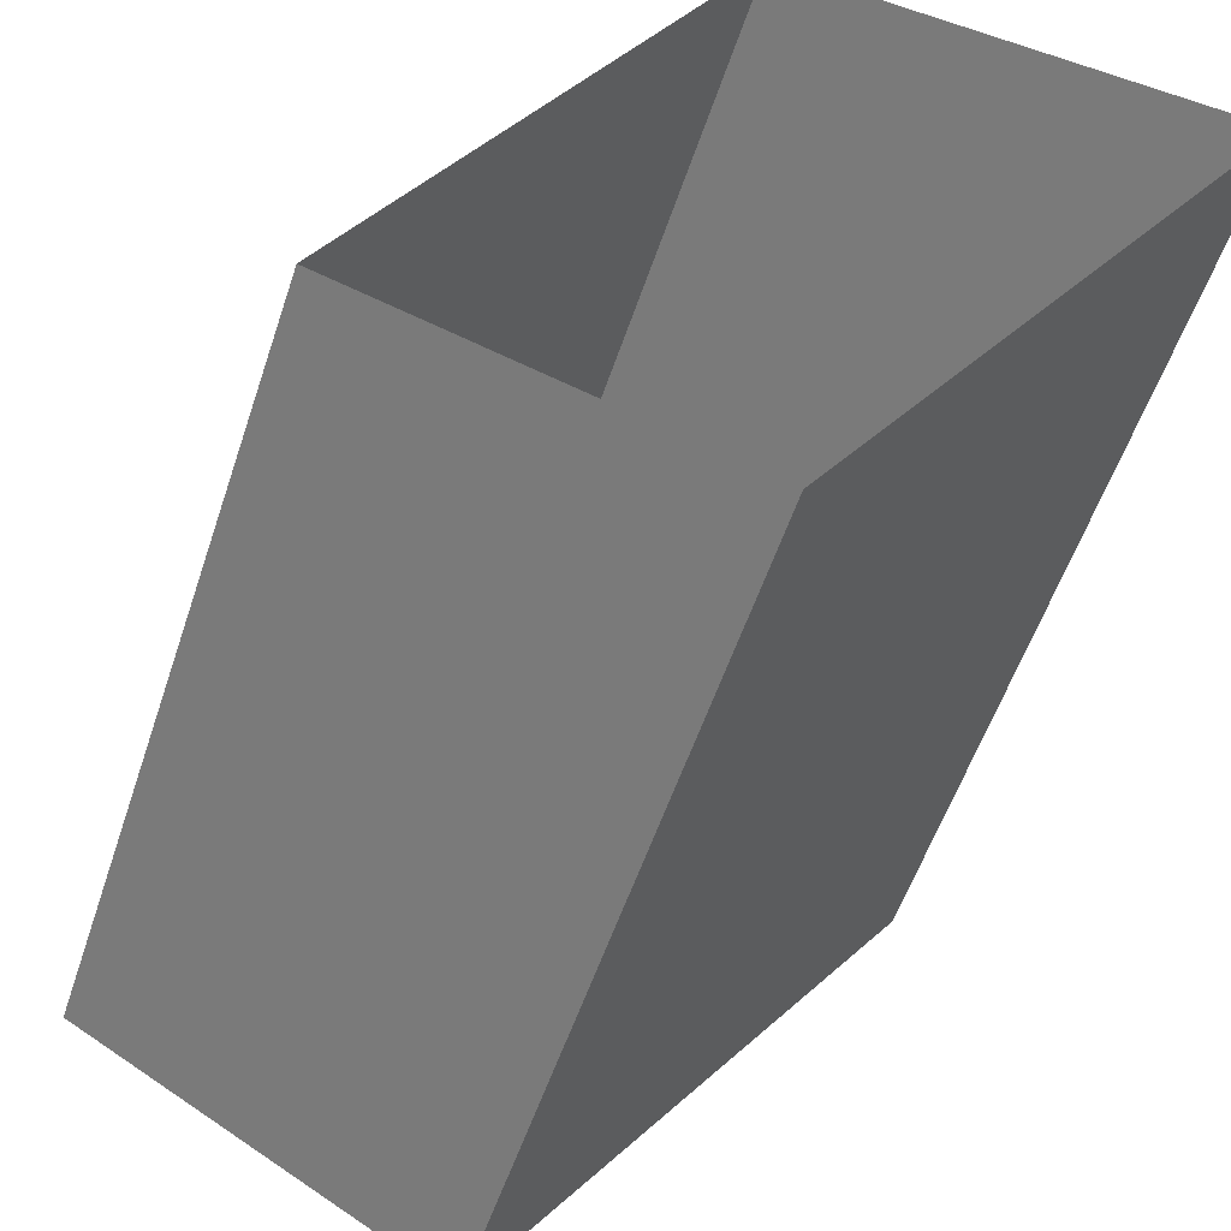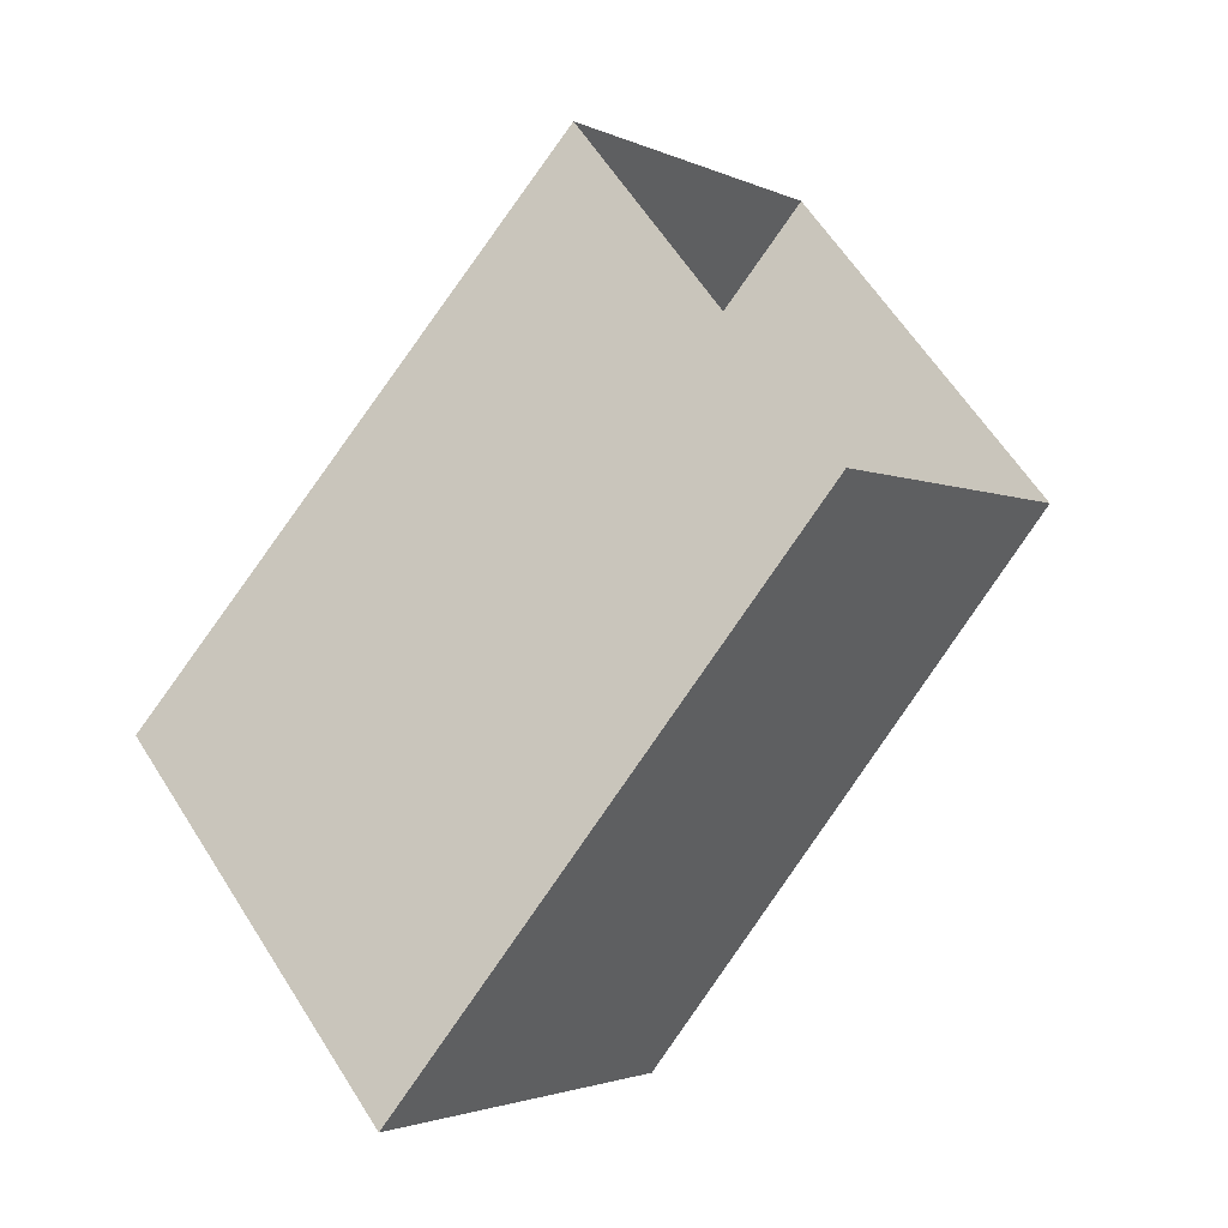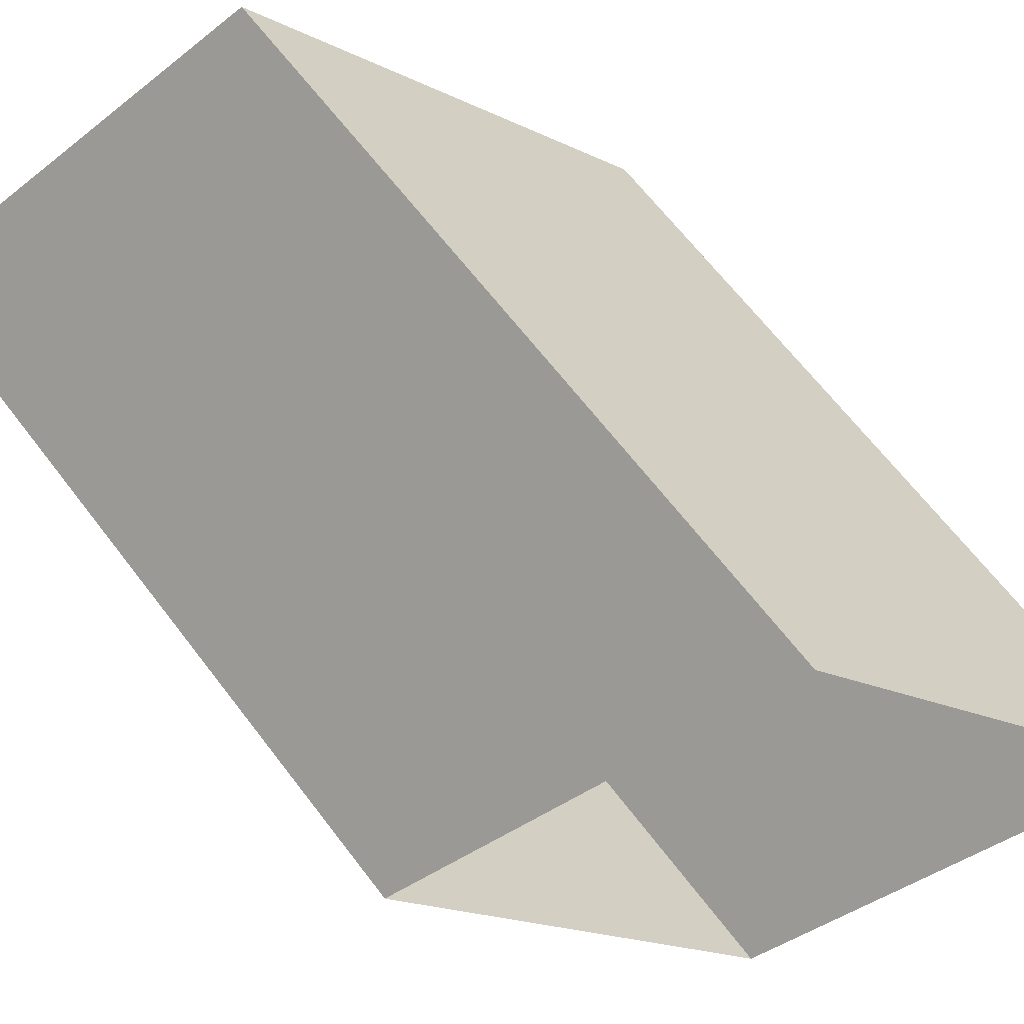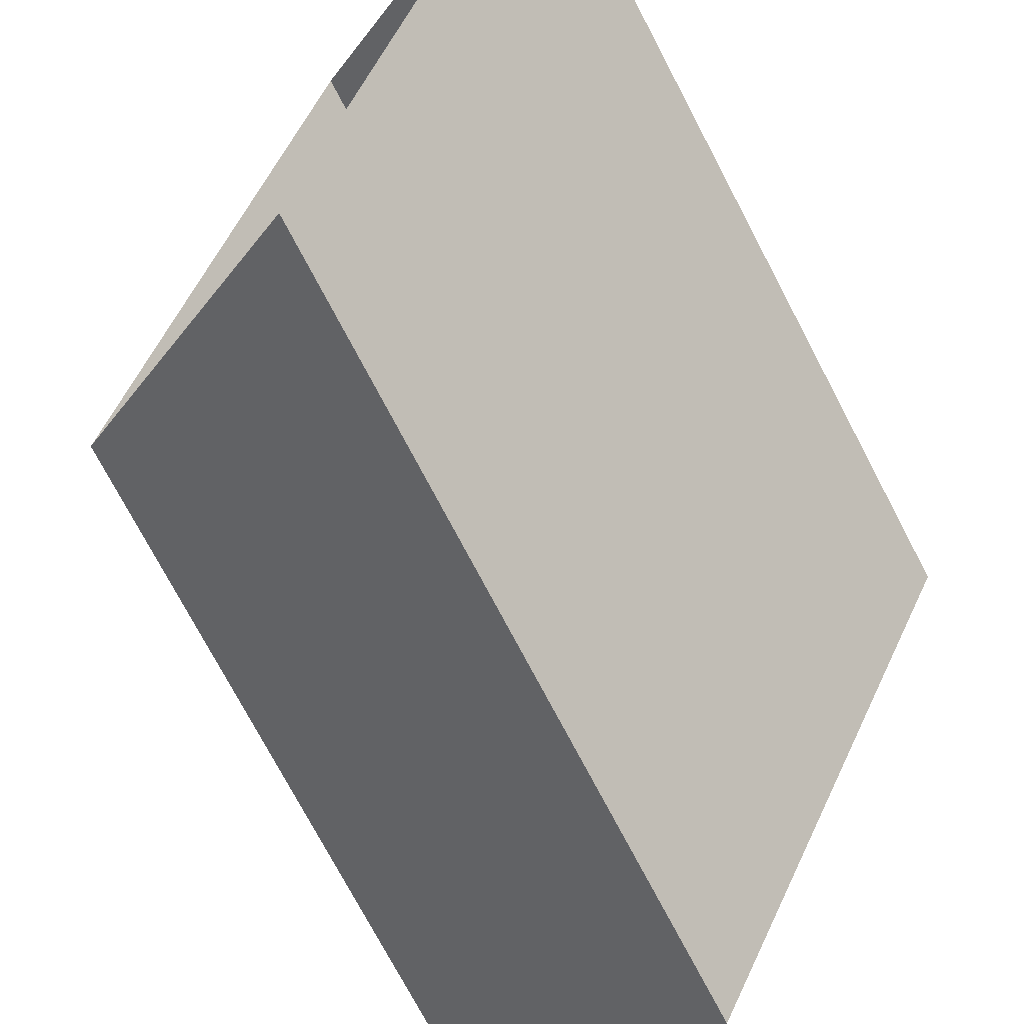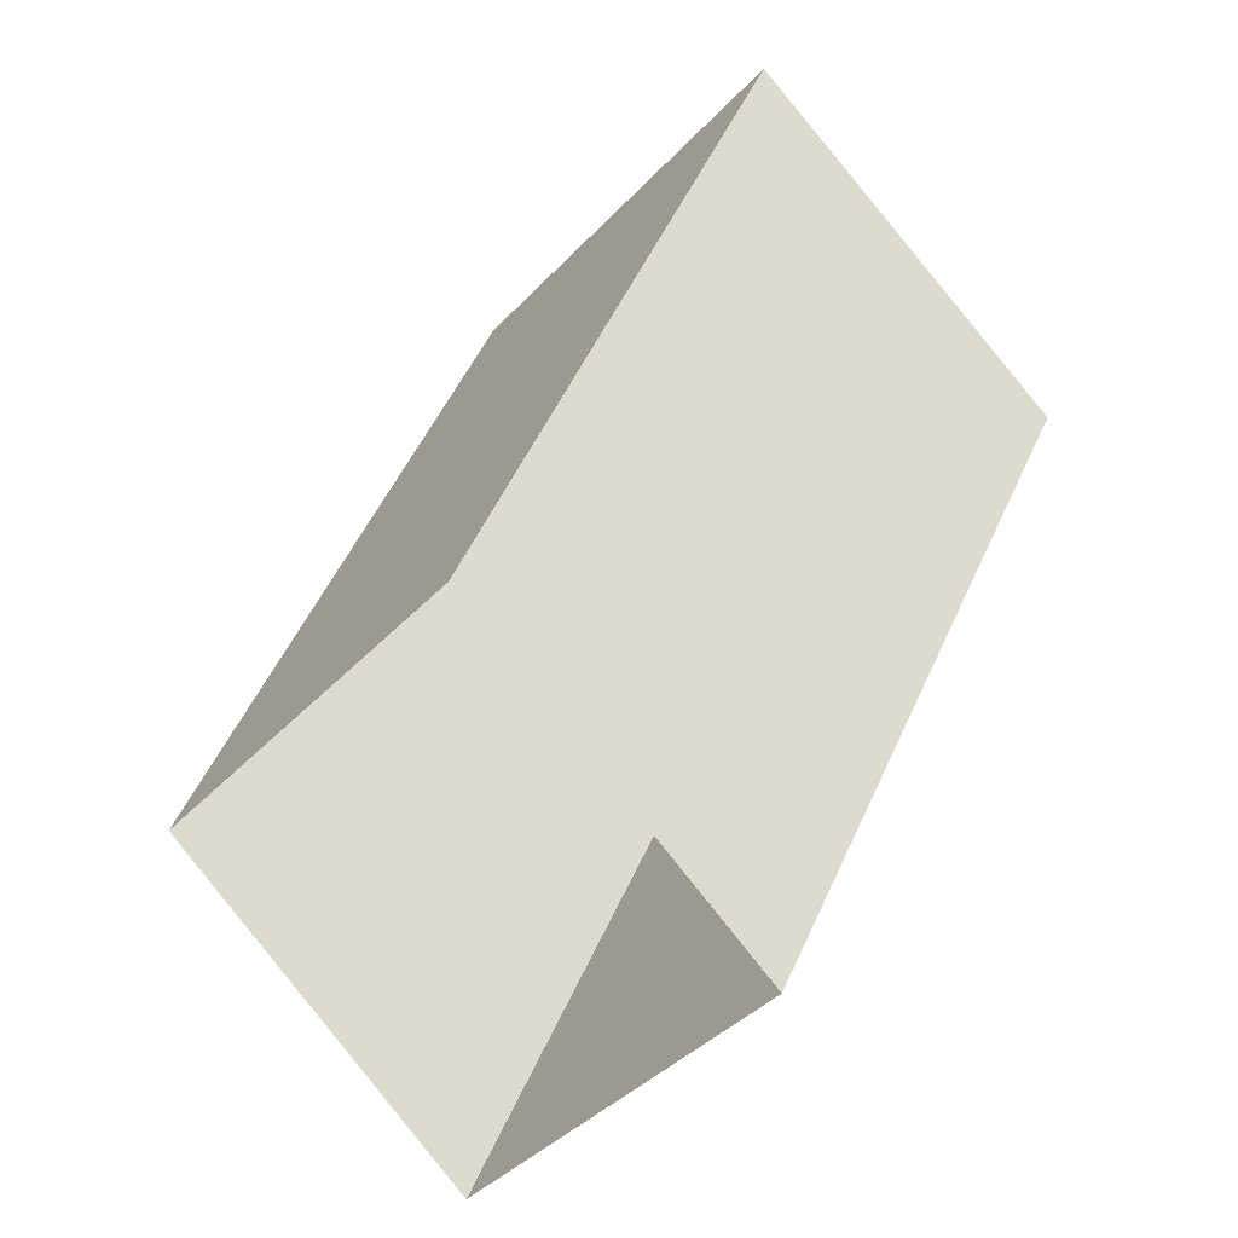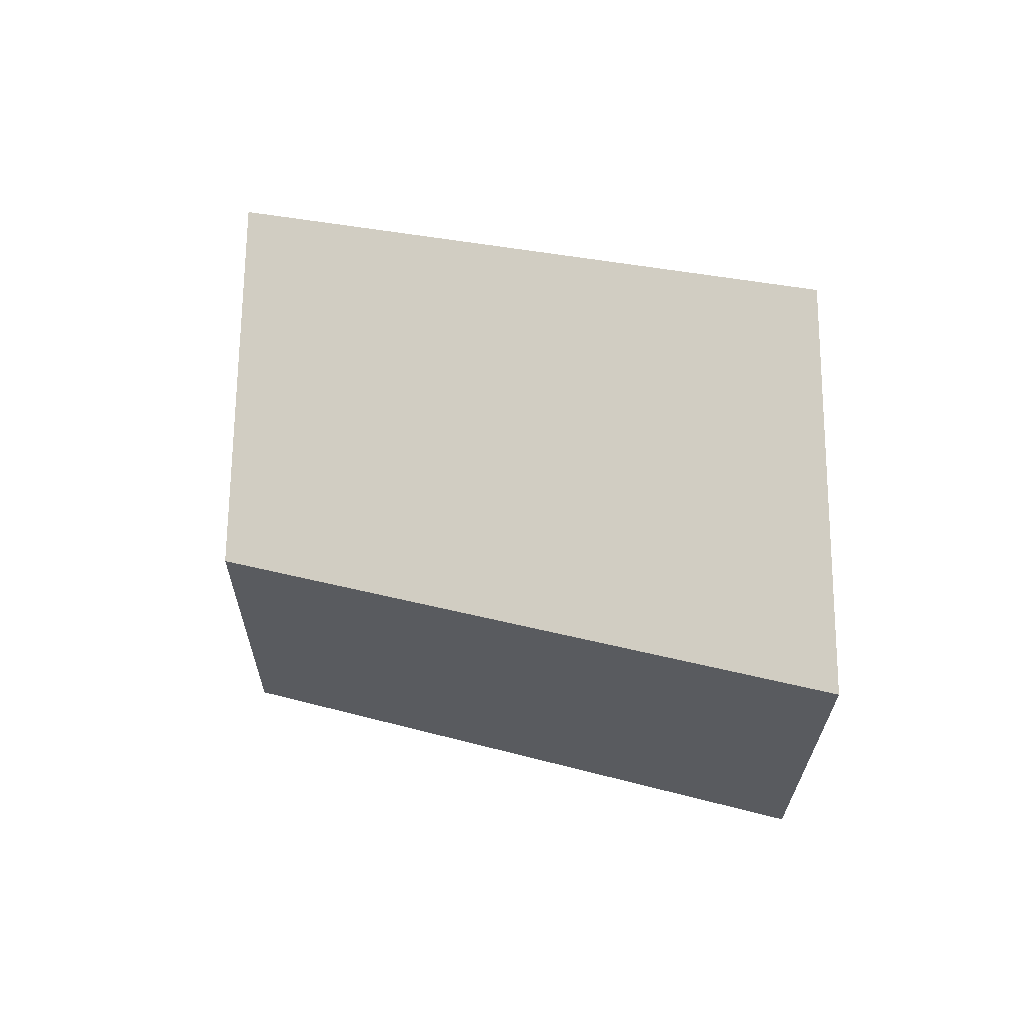
<metadata>
{"format":"obj","ext":"obj","renderer":"f3d","projection":"perspective","resolution":1024,"background":"white","views":[{"elev":-52.1,"azim":99.0,"up":"+Z"},{"elev":-59.5,"azim":49.9,"up":"+Y"},{"elev":63.2,"azim":-100.2,"up":"+Z"},{"elev":-73.5,"azim":144.2,"up":"+Z"},{"elev":23.7,"azim":-62.9,"up":"+Y"},{"elev":-68.6,"azim":179.3,"up":"+Y"}]}
</metadata>
<code>
o Default
v -0.25 -0.125 0.25
v -0.25 0.125 8.882e-16
v 0.25 0.375 8.882e-16
v 0.25 0.125 0.25
v -0.25 -0.375 8.882e-16
v 0.25 0.125 0.25
v -0.25 -0.125 0.25
v 0.25 -0.125 8.882e-16
v 0.25 -0.125 8.882e-16
v -0.25 -0.125 -0.25
v 0.25 0.125 -0.25
v -0.25 -0.375 8.882e-16
v 0.25 0.125 -0.25
v -0.25 0.125 8.882e-16
v 0.25 0.375 8.882e-16
v -0.25 -0.125 -0.25
g Scene
f 1 3 2
f 1 4 3
f 5 6 7
f 5 8 6
f 9 10 11
f 9 12 10
f 13 14 15
f 13 16 14

</code>
